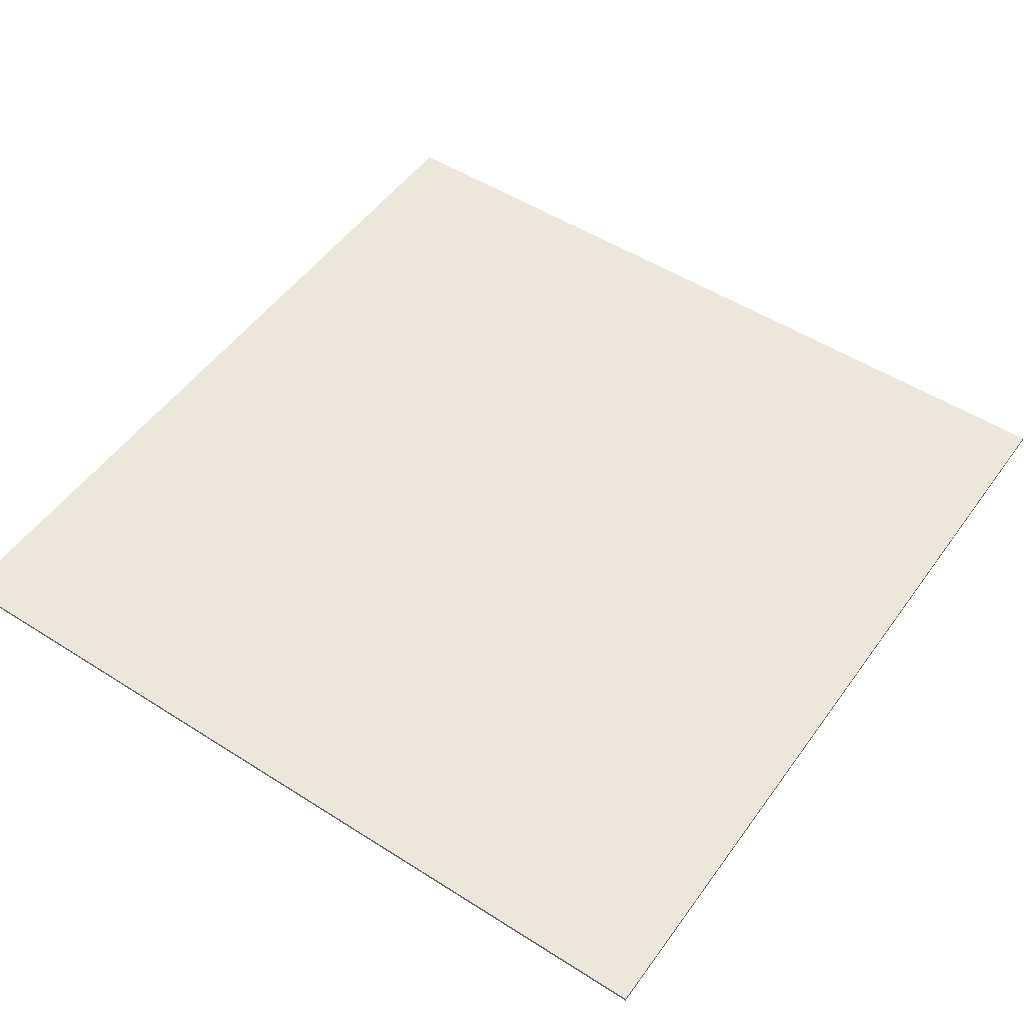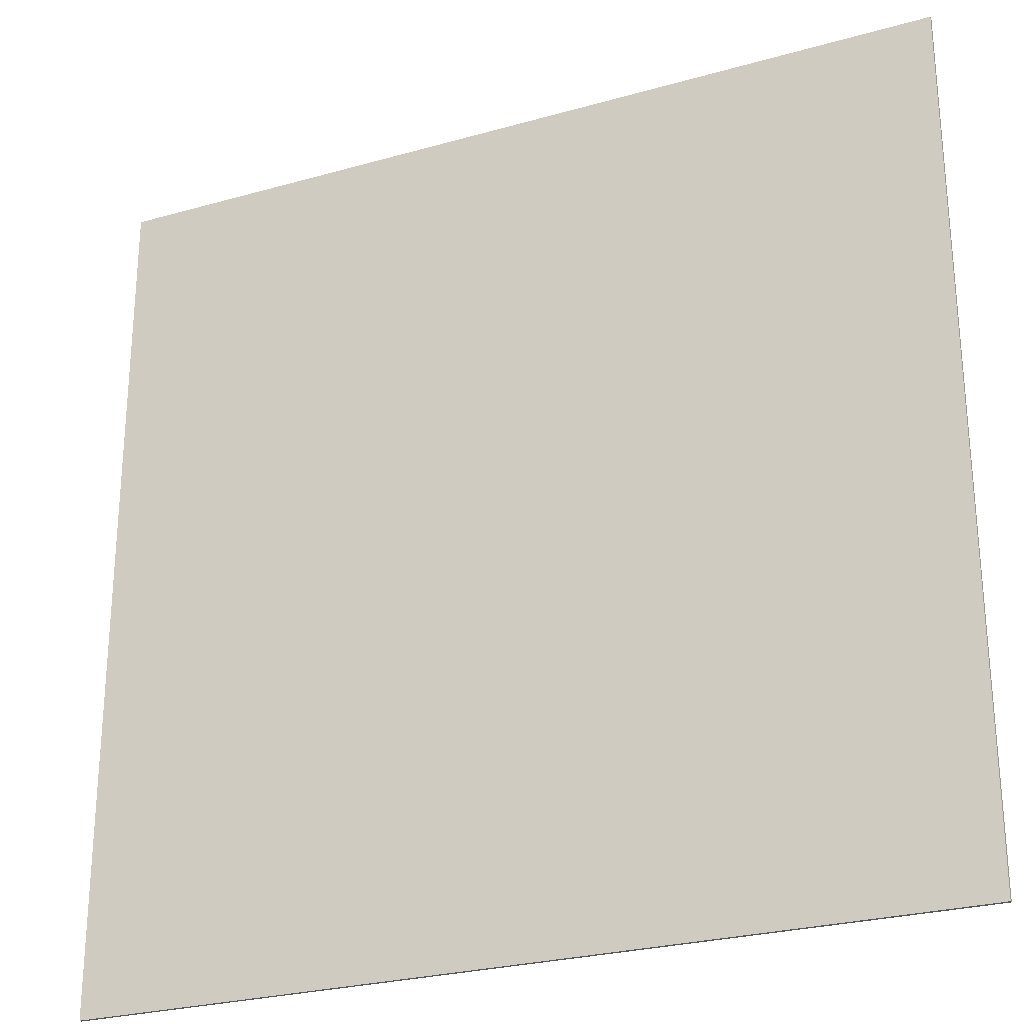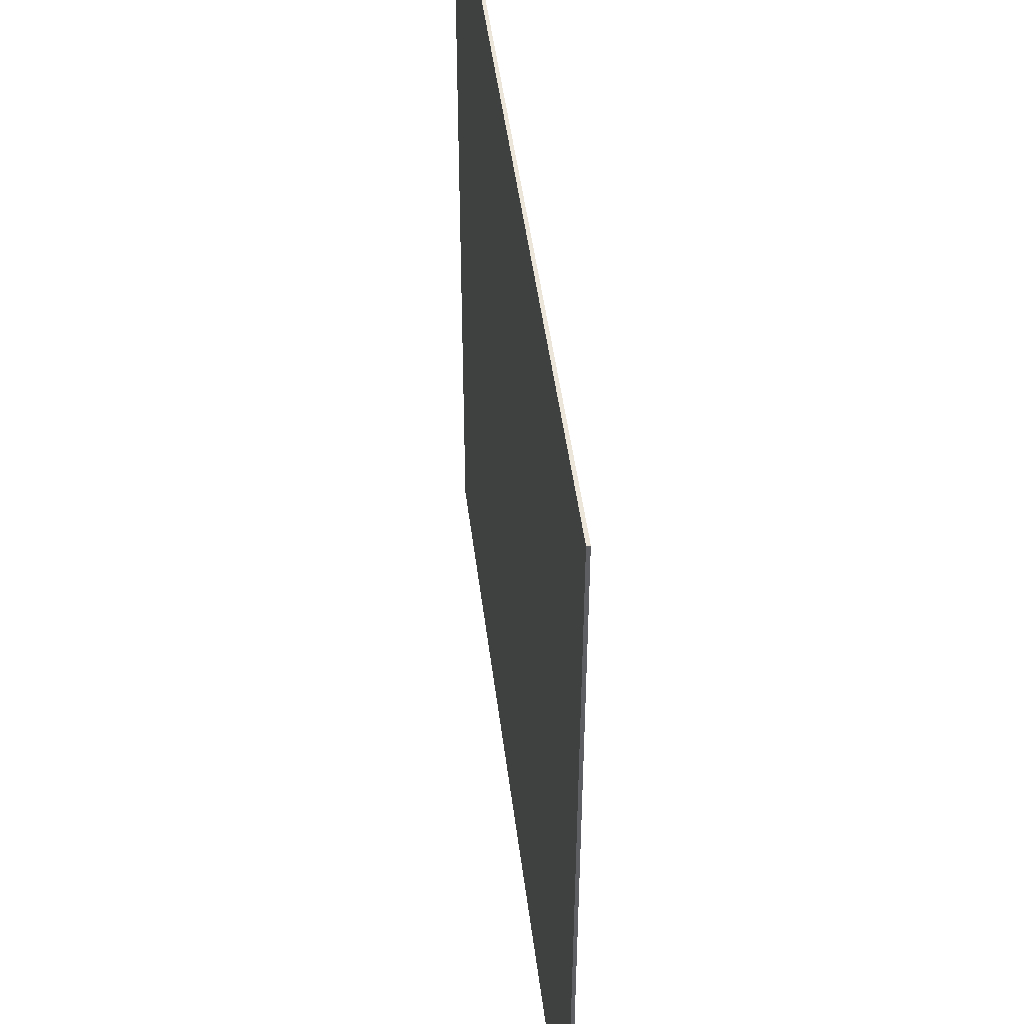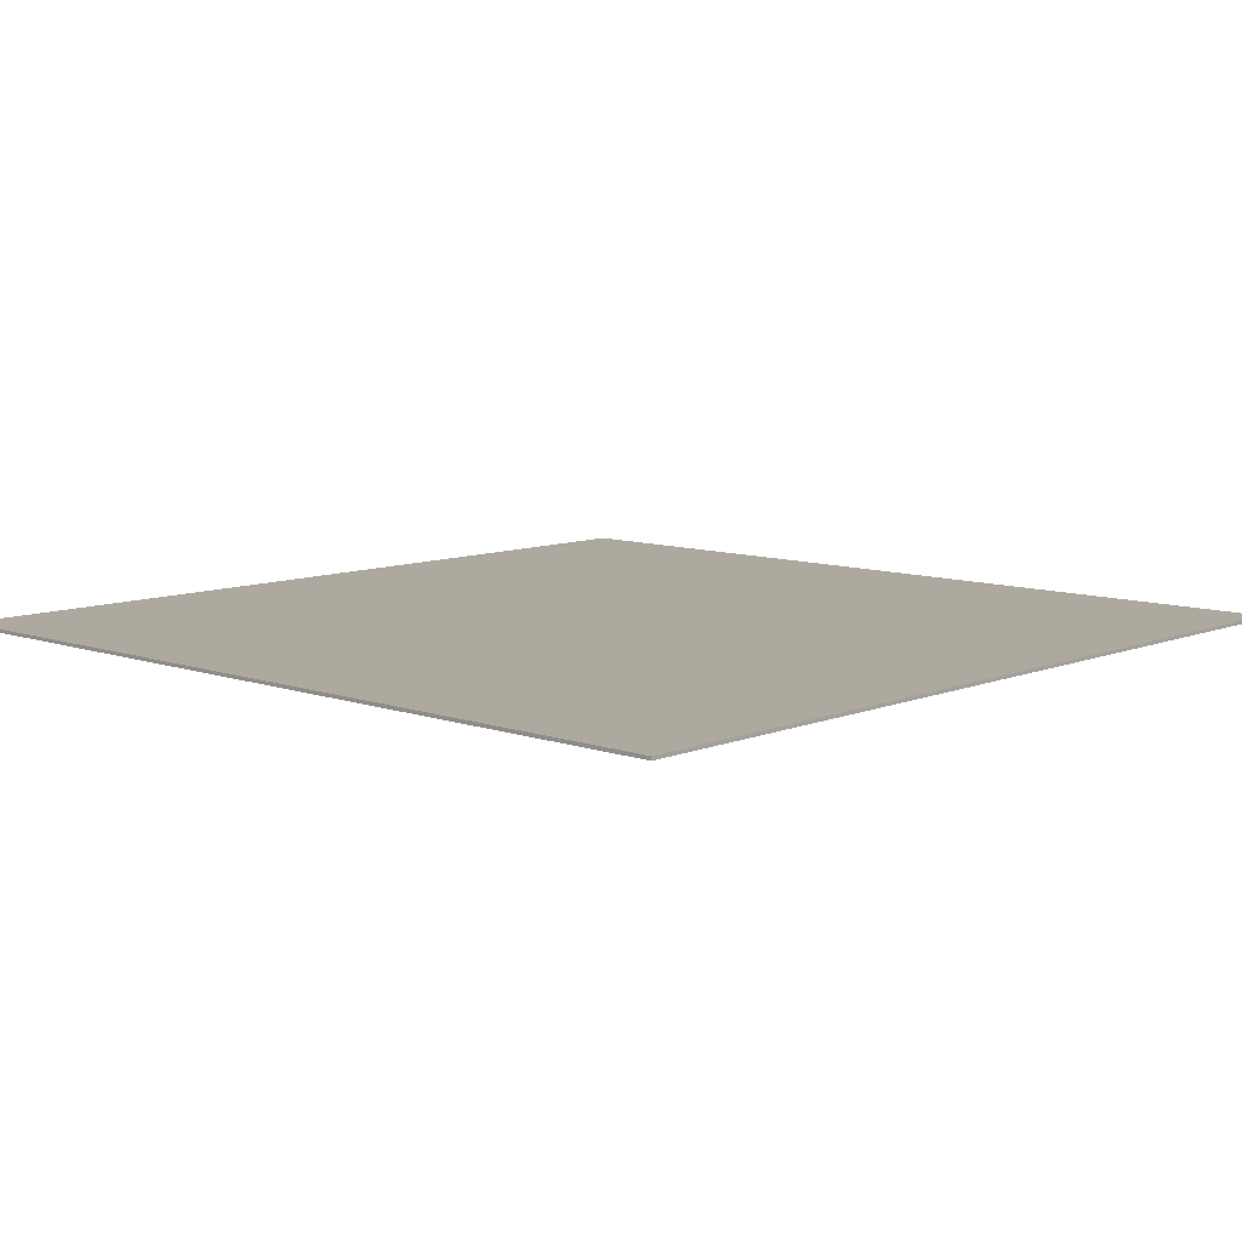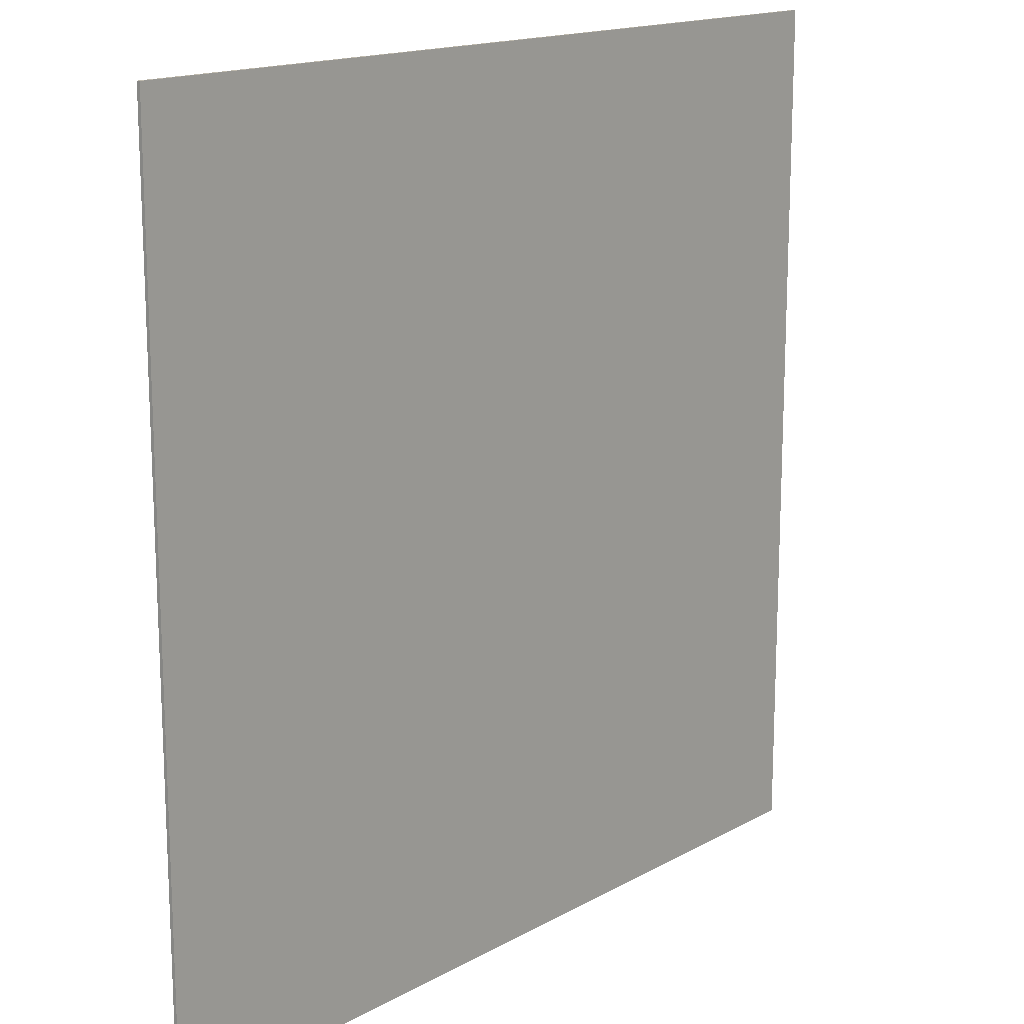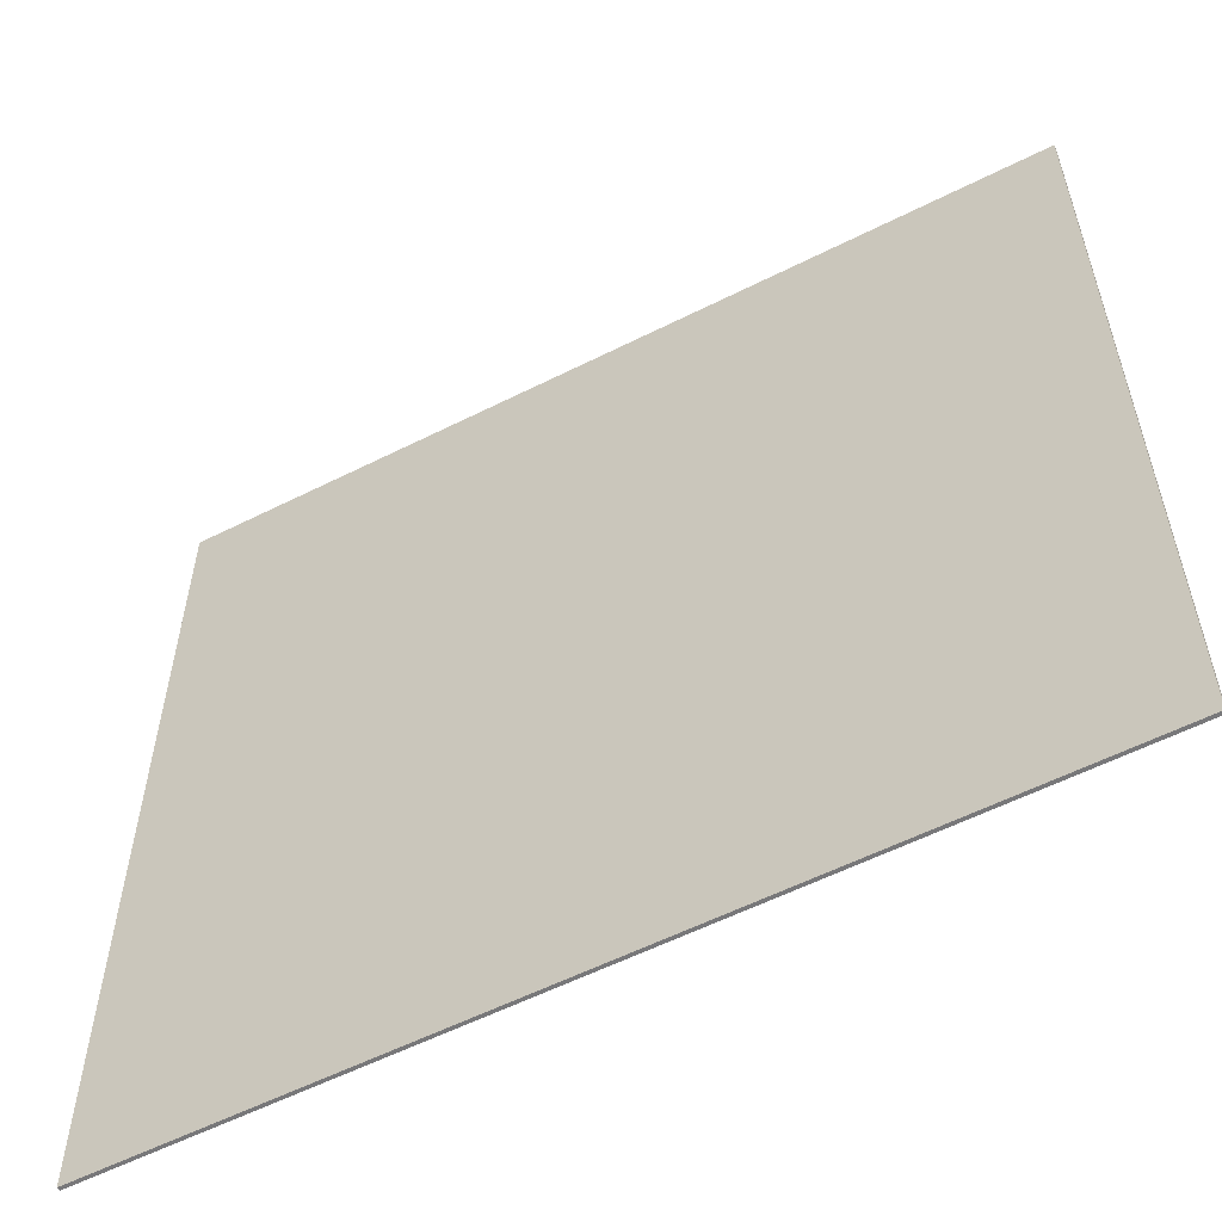
<metadata>
{"format":"obj","ext":"obj","renderer":"f3d","projection":"perspective","resolution":1024,"background":"white","views":[{"elev":51.3,"azim":-55.3,"up":"+Y"},{"elev":-26.5,"azim":24.1,"up":"+Z"},{"elev":47.4,"azim":-97.0,"up":"+Z"},{"elev":9.1,"azim":-47.0,"up":"+Y"},{"elev":15.8,"azim":-49.0,"up":"+Z"},{"elev":-57.6,"azim":27.6,"up":"+Z"}]}
</metadata>
<code>
o
v 0 0 76.8
v 0 0 51.2
v 0 0.1 76.8
v 0 0.1 51.2
v 25.6 0 76.8
v 25.6 0 51.2
v 25.6 0.1 76.8
v 25.6 0.1 51.2
v 0 0 76.8
v 0 0.1 76.8
v 25.6 0 76.8
v 25.6 0.1 76.8
v 0 0 51.2
v 0 0.1 51.2
v 25.6 0 51.2
v 25.6 0.1 51.2
v 0 0 76.8
v 25.6 0 76.8
v 0.1 0 76.7
v 12.7 0 76.7
v 12.9 0 76.7
v 25.5 0 76.7
v 0.1 0 51.3
v 12.7 0 51.3
v 12.9 0 51.3
v 25.5 0 51.3
v 0 0 51.2
v 25.6 0 51.2
v 0 0.1 76.8
v 25.6 0.1 76.8
v 0.1 0.1 76.7
v 12.7 0.1 76.7
v 12.9 0.1 76.7
v 25.5 0.1 76.7
v 0.1 0.1 51.3
v 12.7 0.1 51.3
v 12.9 0.1 51.3
v 25.5 0.1 51.3
v 0 0.1 51.2
v 25.6 0.1 51.2
f 3 2 1
f 4 2 3
f 5 6 7
f 7 6 8
f 11 10 9
f 12 10 11
f 13 14 15
f 15 14 16
f 19 18 17
f 20 18 19
f 21 18 20
f 22 18 21
f 23 19 17
f 23 20 19
f 24 21 20
f 24 20 23
f 25 22 21
f 25 21 24
f 26 18 22
f 26 22 25
f 27 25 24
f 27 24 23
f 27 26 25
f 27 23 17
f 28 18 26
f 28 26 27
f 29 30 31
f 31 30 32
f 32 30 33
f 33 30 34
f 29 31 35
f 31 32 35
f 32 33 36
f 35 32 36
f 33 34 37
f 36 33 37
f 34 30 38
f 37 34 38
f 36 37 39
f 35 36 39
f 37 38 39
f 29 35 39
f 38 30 40
f 39 38 40

</code>
